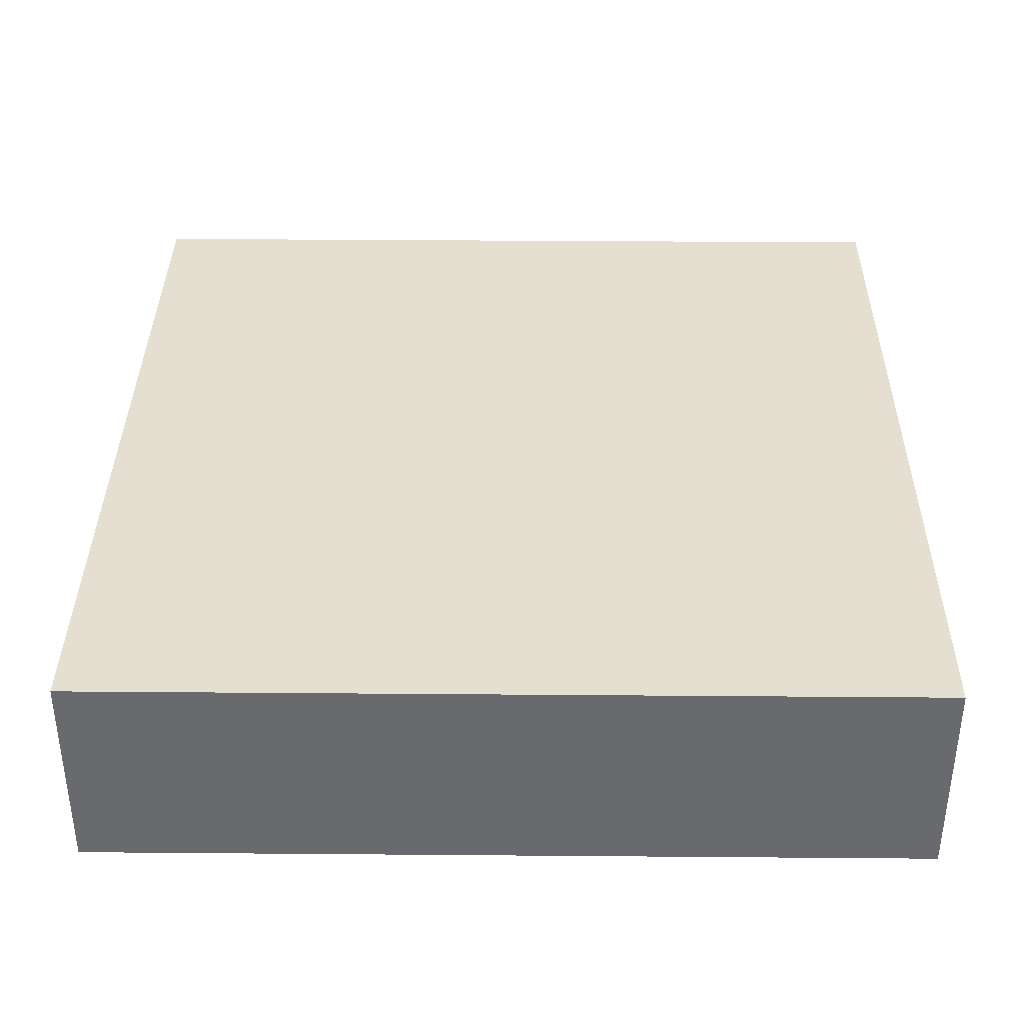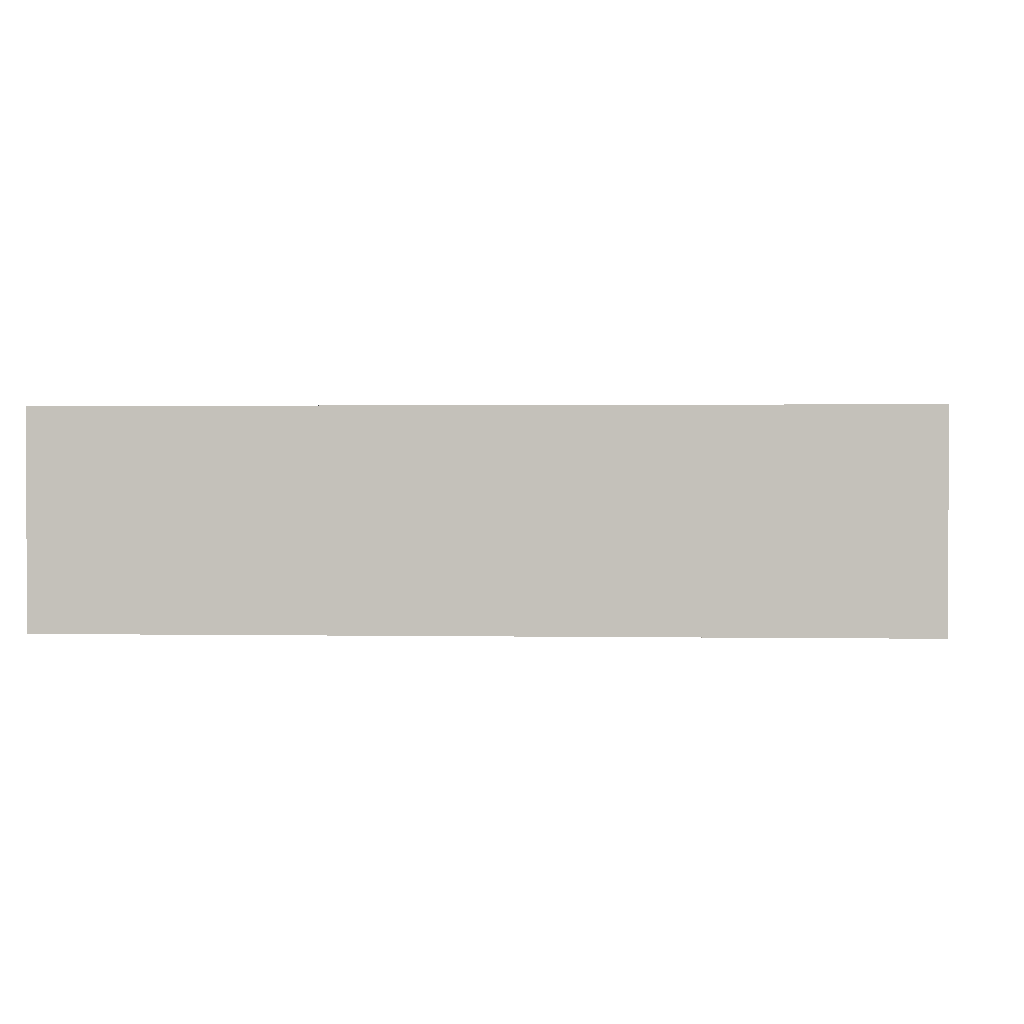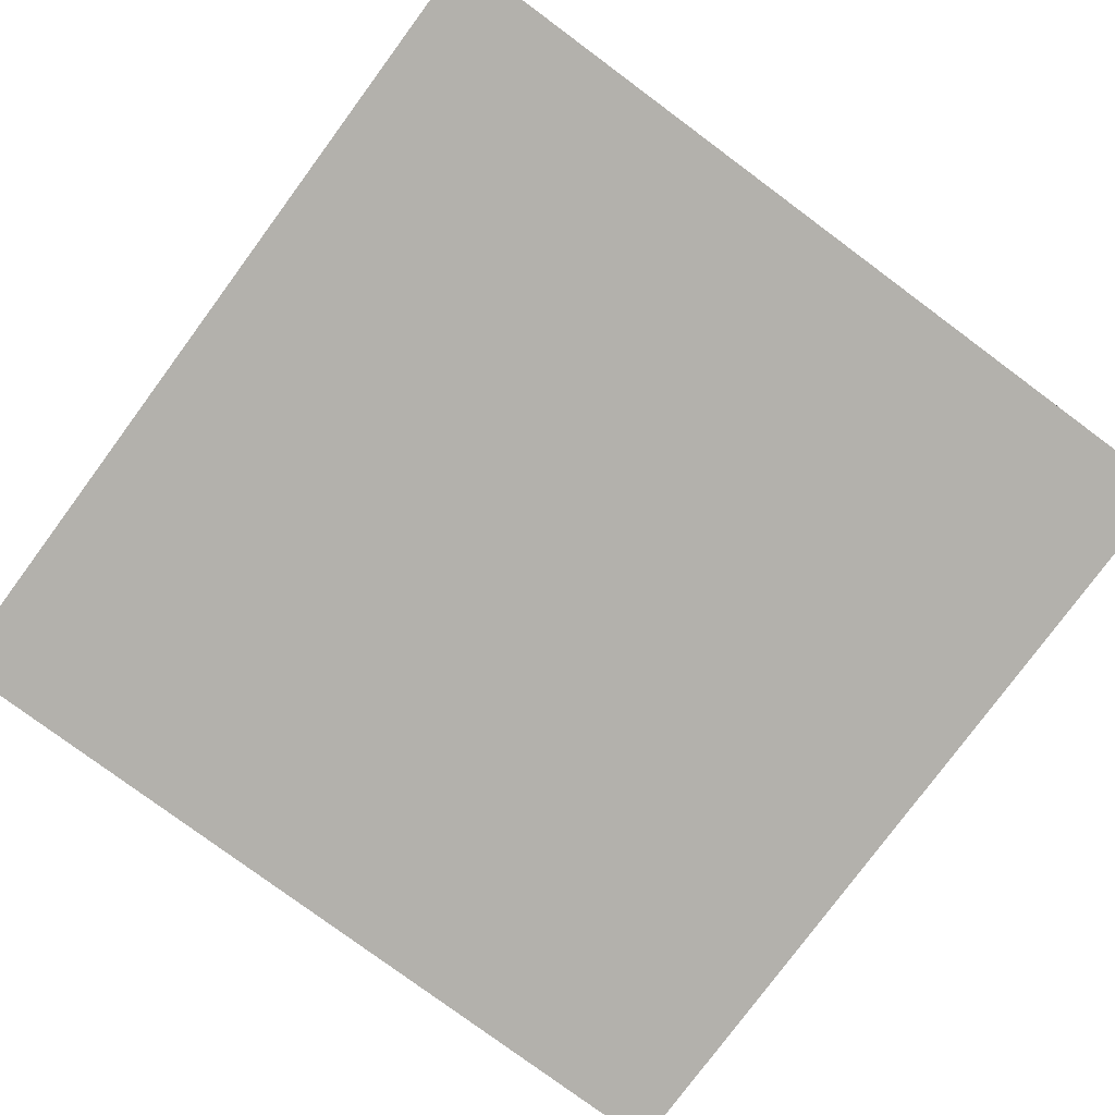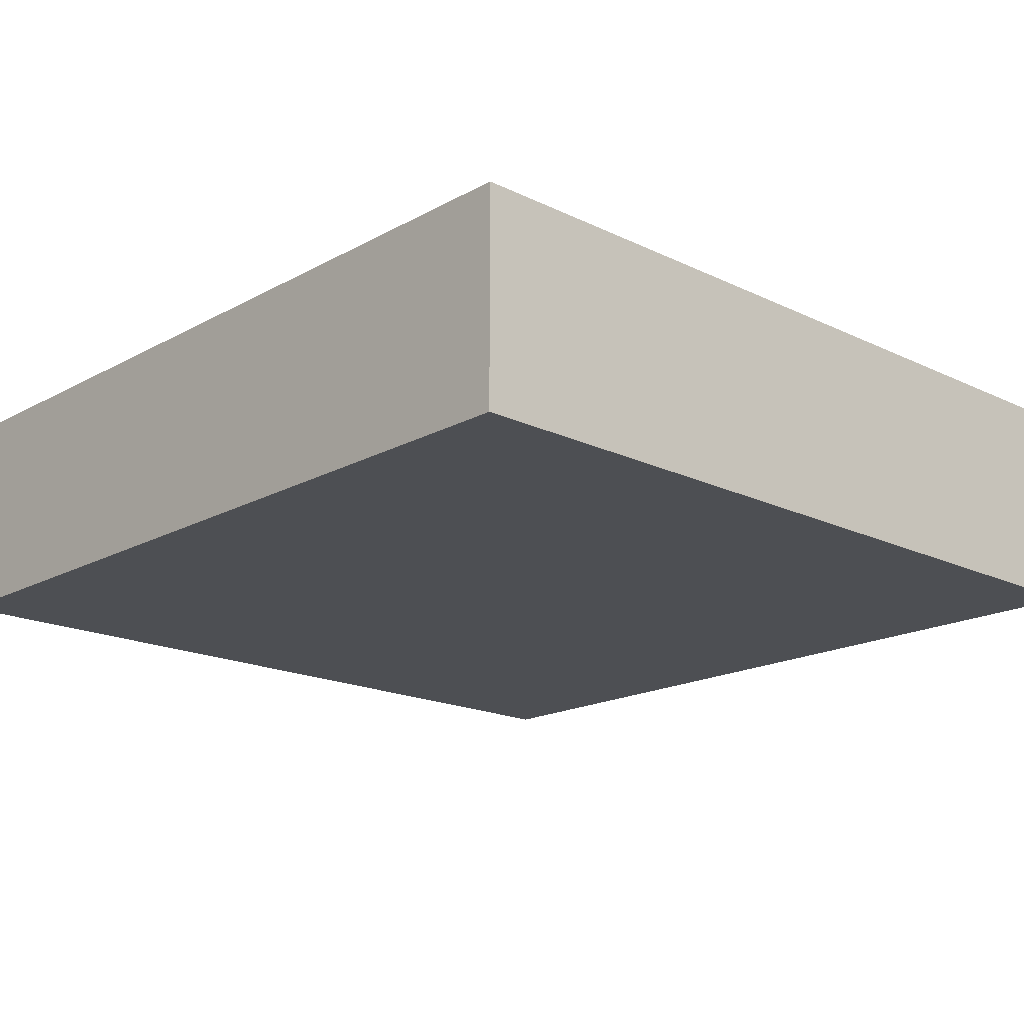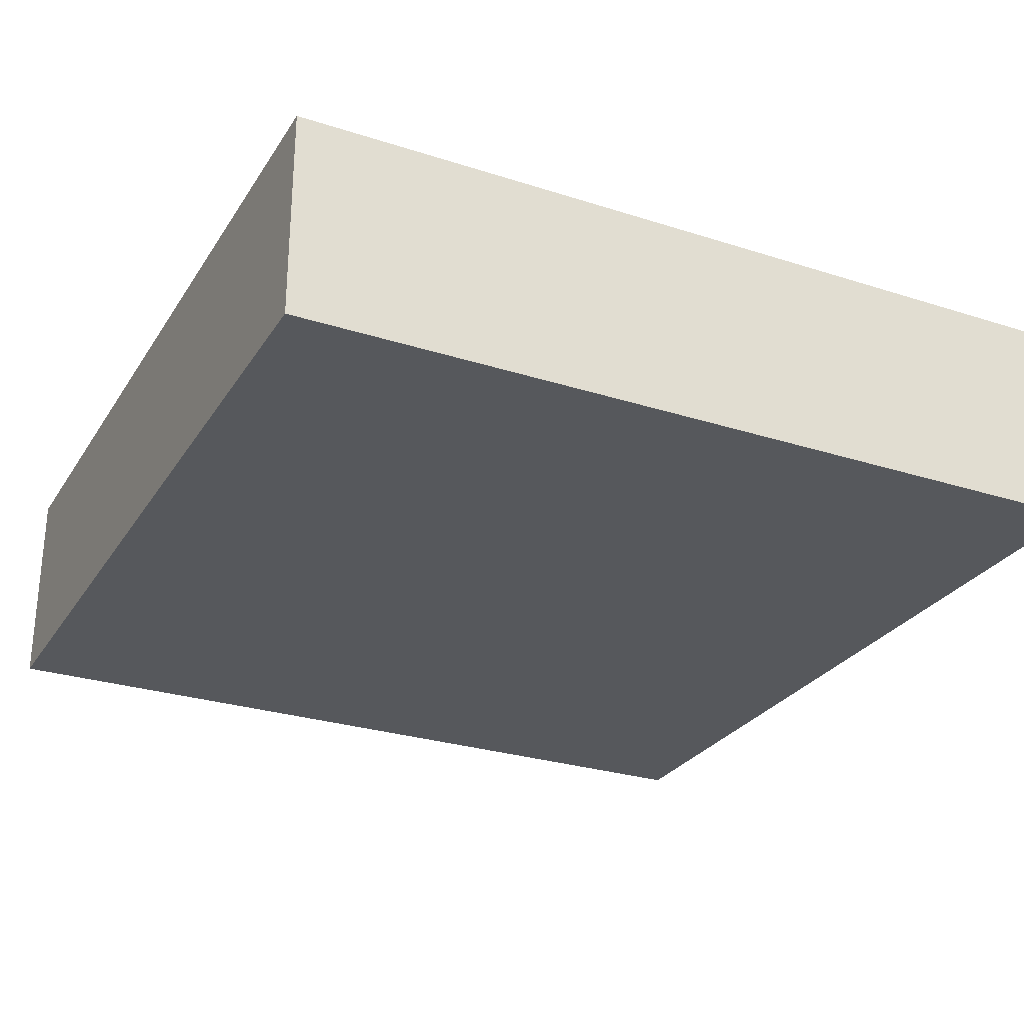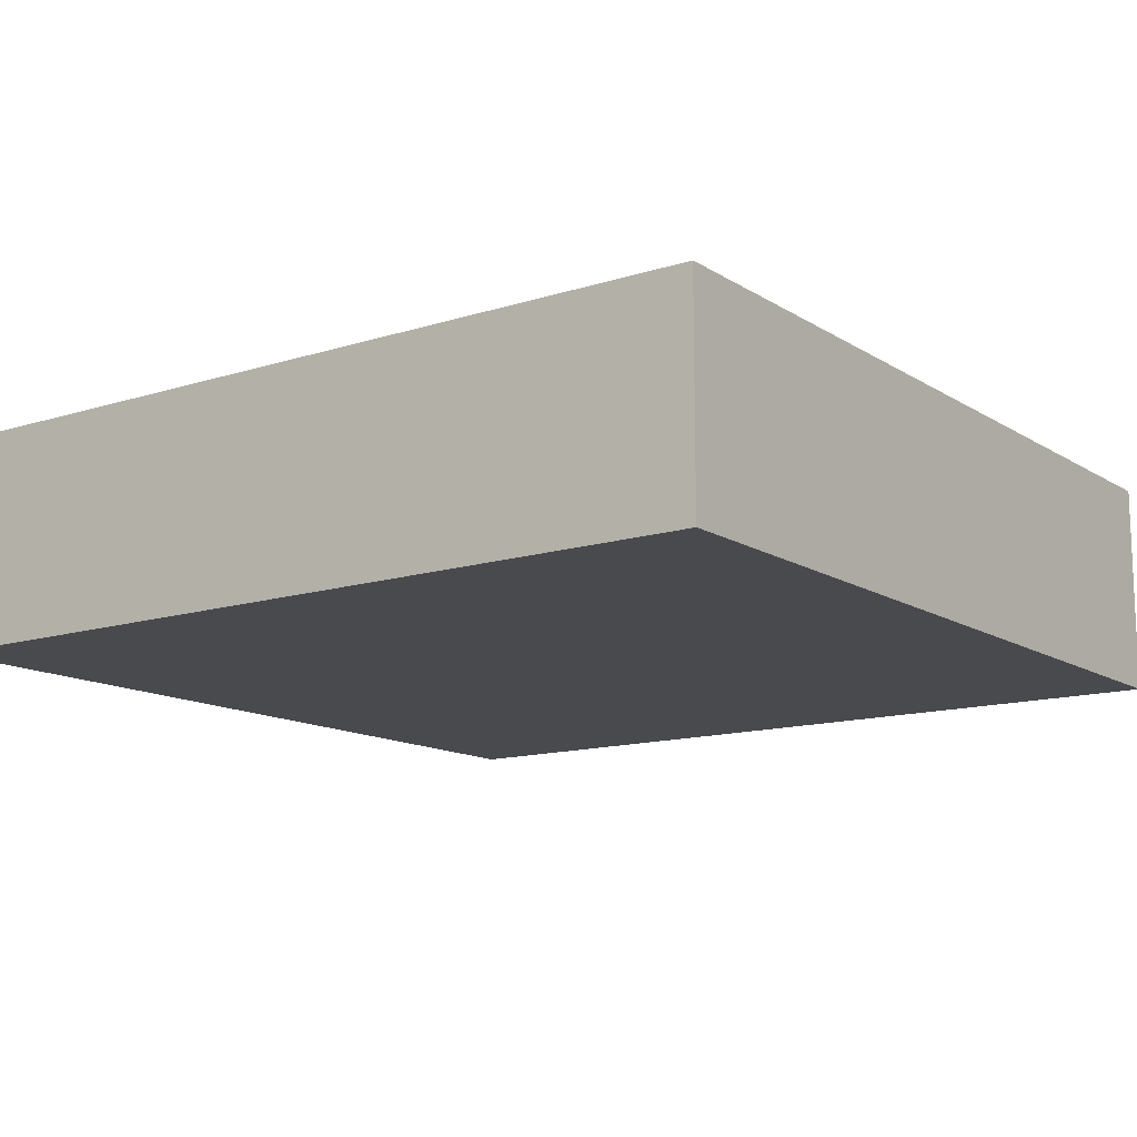
<metadata>
{"format":"obj","ext":"obj","renderer":"f3d","projection":"perspective","resolution":1024,"background":"white","views":[{"elev":36.8,"azim":-89.4,"up":"+Z"},{"elev":1.1,"azim":3.9,"up":"+Z"},{"elev":-79.0,"azim":53.5,"up":"+Z"},{"elev":-17.9,"azim":136.8,"up":"+Z"},{"elev":-27.7,"azim":-26.1,"up":"+Z"},{"elev":-13.1,"azim":-144.2,"up":"+Z"}]}
</metadata>
<code>
g Node
v -1 1 -0.25
v -1 -1 -0.25
v -1 1 0.25
v -1 -1 0.25
v 1 1 -0.25
v 1 1 0.25
v 1 -1 -0.25
v 1 -1 0.25
f 1 2 3
f 3 2 4
f 5 1 6
f 6 1 3
f 7 5 8
f 8 5 6
f 2 7 4
f 4 7 8
f 4 8 3
f 3 8 6
f 7 2 5
f 5 2 1

</code>
